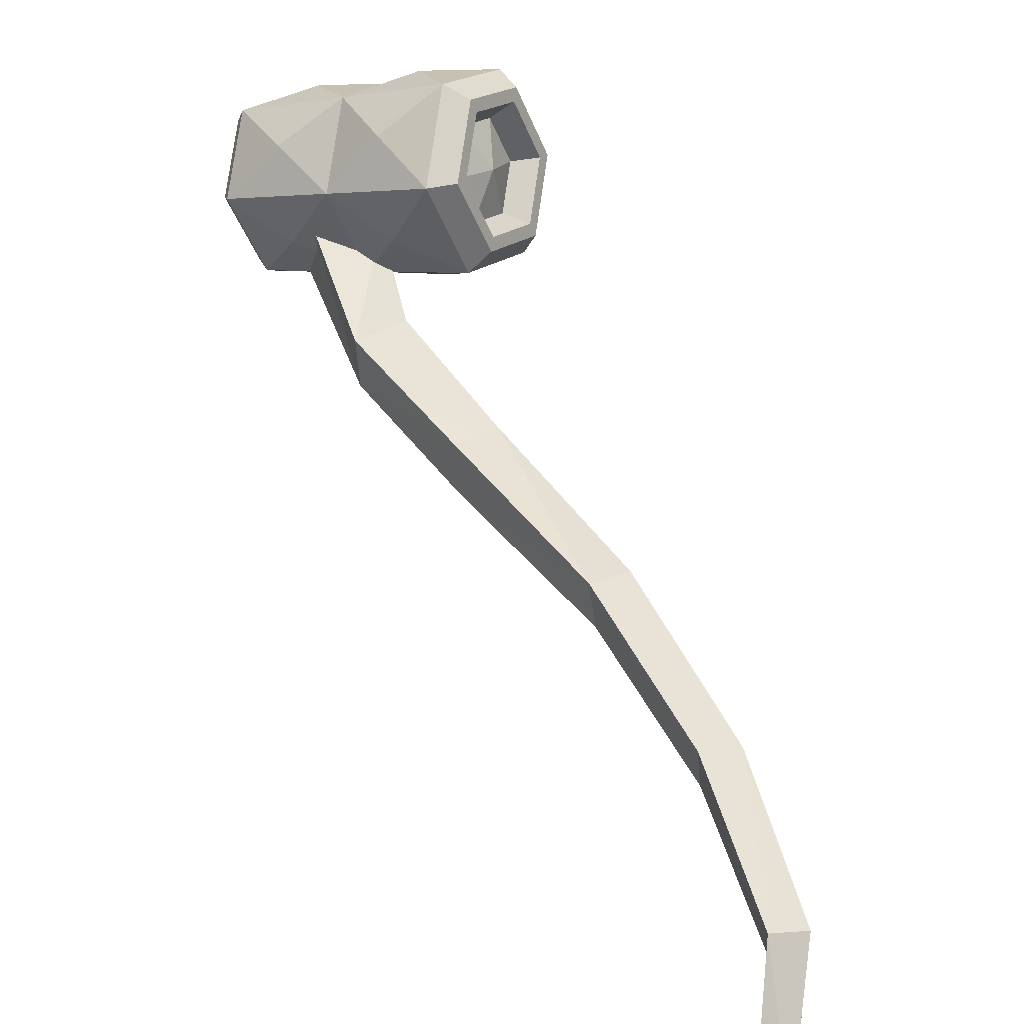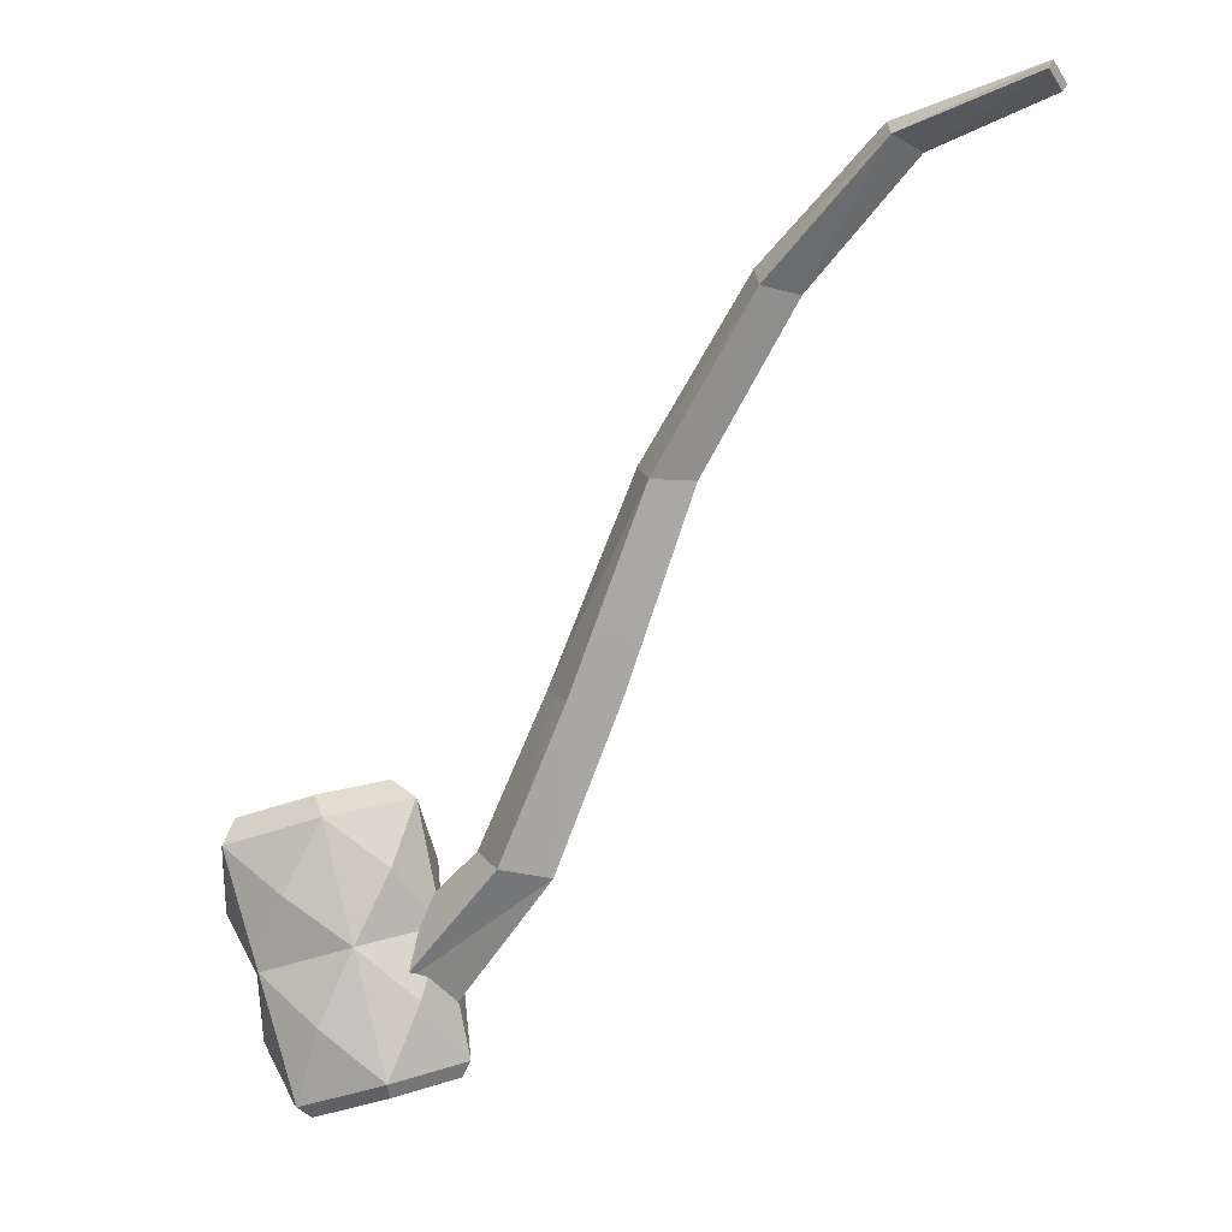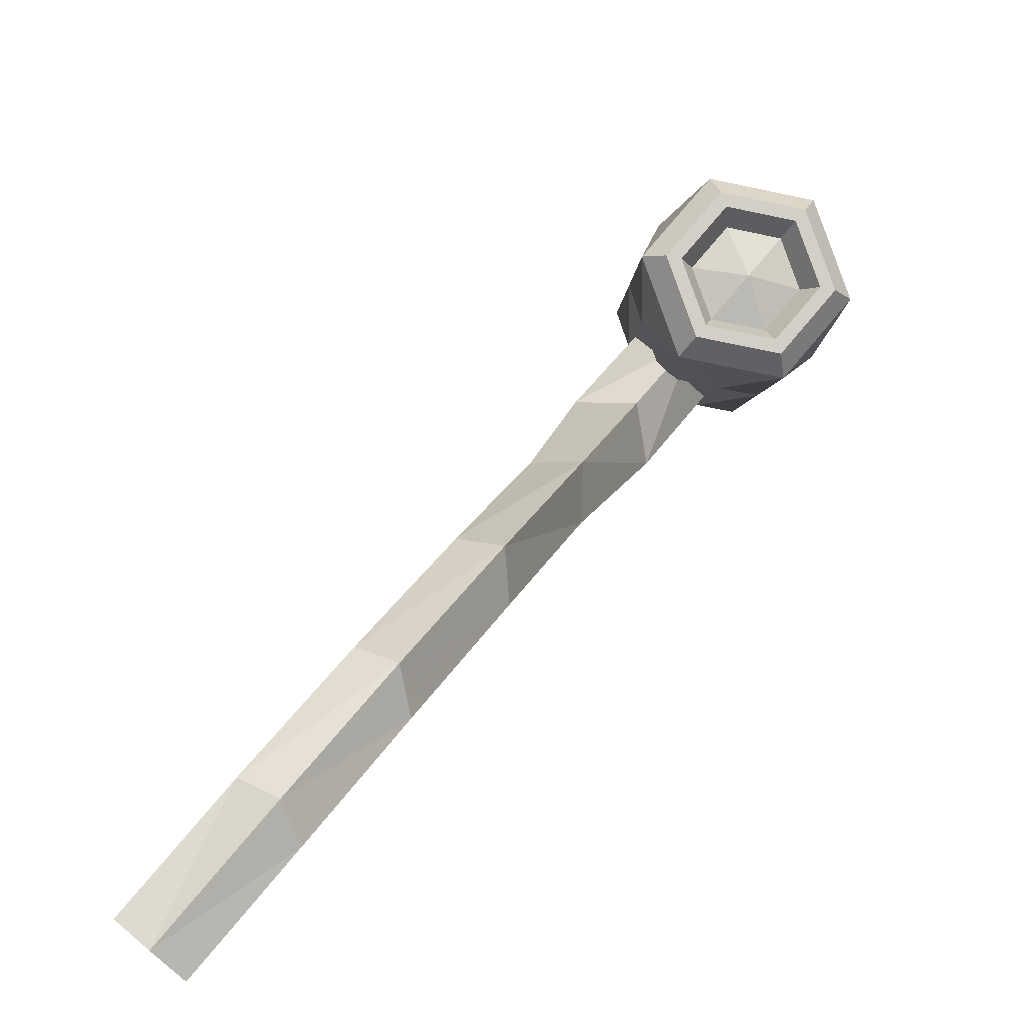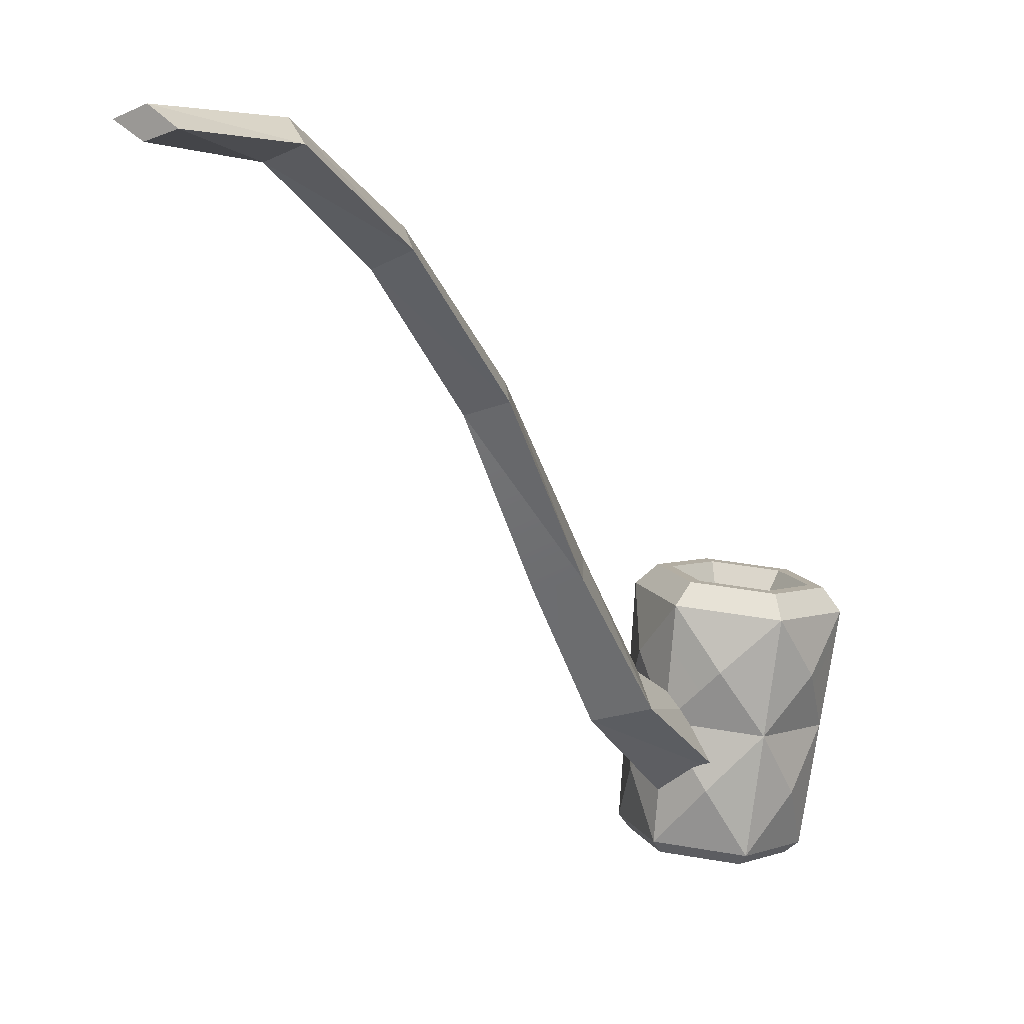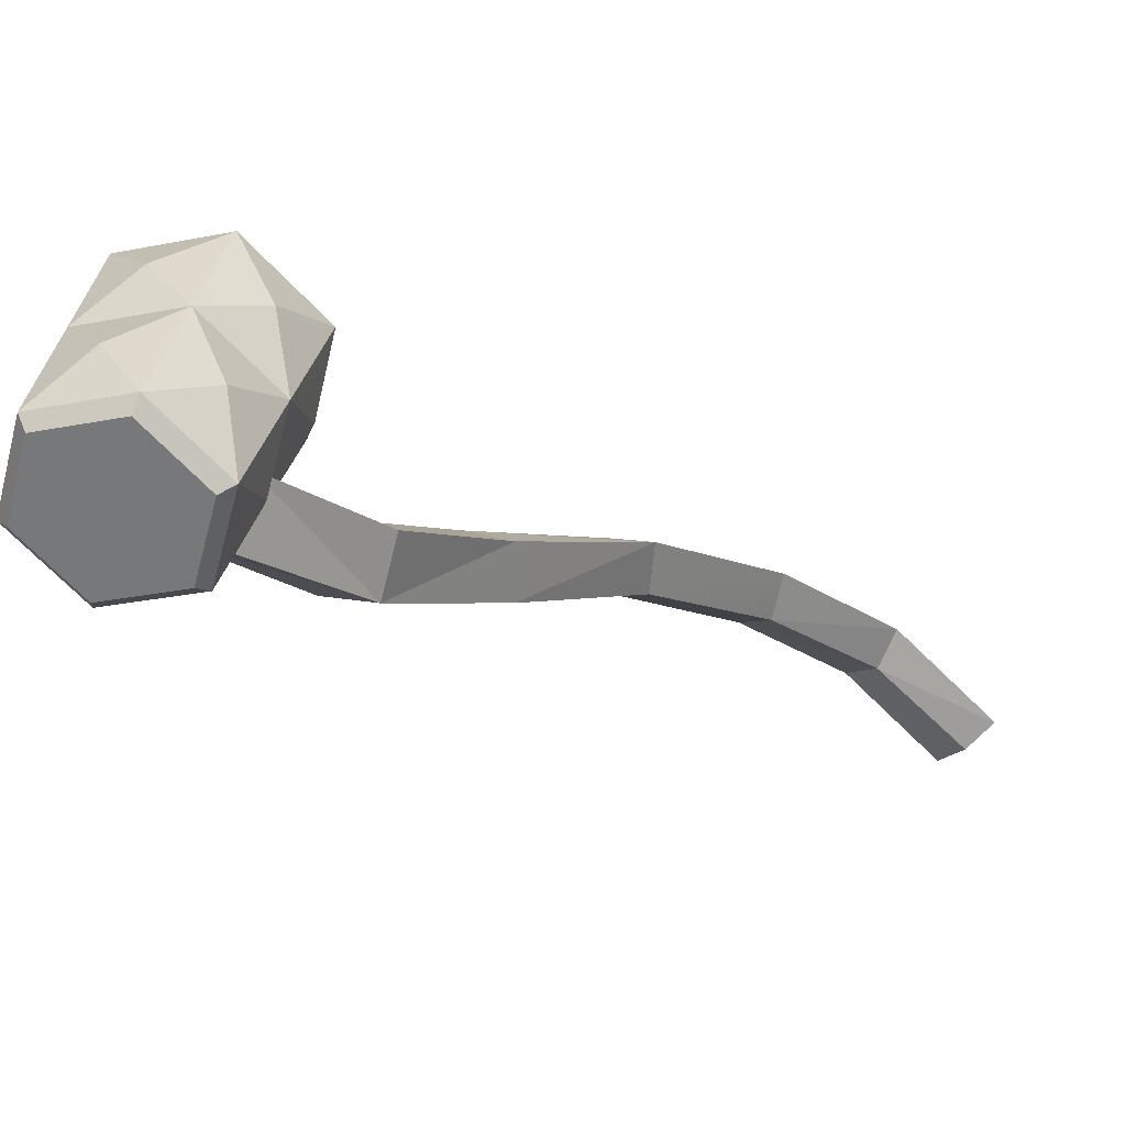
<metadata>
{"format":"obj","ext":"obj","renderer":"f3d","projection":"perspective","resolution":1024,"background":"white","views":[{"elev":31.8,"azim":118.3,"up":"+Z"},{"elev":-11.6,"azim":70.5,"up":"+Y"},{"elev":7.4,"azim":173.6,"up":"+Z"},{"elev":-64.9,"azim":173.5,"up":"+Z"},{"elev":15.4,"azim":10.1,"up":"+Z"}]}
</metadata>
<code>
g pipe01
v -0.3513 -0.5844 0.5398
v -0.2179 -0.5449 0.3971
v -0.271 -0.6876 0.4471
v -0.2179 -0.5449 0.3971
v -0.2794 -0.4944 0.2143
v -0.2313 -0.6378 0.2672
v -0.2794 -0.4944 0.2143
v -0.4744 -0.4833 0.1743
v -0.3731 -0.6038 0.144
v -0.4744 -0.4833 0.1743
v -0.6079 -0.5228 0.317
v -0.5547 -0.6195 0.2008
v -0.6079 -0.5228 0.317
v -0.5463 -0.5733 0.4998
v -0.5945 -0.6692 0.3807
v -0.5463 -0.5733 0.4998
v -0.3513 -0.5844 0.5398
v -0.4526 -0.7033 0.5039
v -0.2544 -0.8098 0.3158
v -0.4129 -0.8008 0.2832
v -0.3629 -0.8419 0.4318
v -0.3044 -0.7687 0.1672
v -0.4629 -0.7597 0.1347
v -0.5713 -0.7918 0.2507
v -0.5213 -0.8329 0.3992
v -0.3793 -0.3369 0.519
v -0.4129 -0.2836 0.4262
v -0.3064 -0.3153 0.441
v -0.3064 -0.3153 0.441
v -0.4129 -0.2836 0.4262
v -0.34 -0.2877 0.3412
v -0.34 -0.2877 0.3412
v -0.4129 -0.2836 0.4262
v -0.4465 -0.2817 0.3193
v -0.4465 -0.2817 0.3193
v -0.4129 -0.2836 0.4262
v -0.5194 -0.3032 0.3973
v -0.5194 -0.3032 0.3973
v -0.4129 -0.2836 0.4262
v -0.4858 -0.3308 0.4971
v -0.4858 -0.3308 0.4971
v -0.4129 -0.2836 0.4262
v -0.3793 -0.3369 0.519
v -0.3478 -0.3569 0.6139
v -0.5539 -0.3452 0.5716
v -0.3606 -0.3032 0.588
v -0.5263 -0.2938 0.554
v -0.3606 -0.3032 0.588
v -0.2472 -0.2697 0.4667
v -0.3478 -0.3569 0.6139
v -0.2068 -0.3152 0.463
v -0.2472 -0.2697 0.4667
v -0.2995 -0.2267 0.3114
v -0.2068 -0.3152 0.463
v -0.2718 -0.2617 0.2698
v -0.2995 -0.2267 0.3114
v -0.4652 -0.2173 0.2774
v -0.2718 -0.2617 0.2698
v -0.4779 -0.25 0.2275
v -0.4652 -0.2173 0.2774
v -0.5786 -0.2509 0.3987
v -0.4779 -0.25 0.2275
v -0.619 -0.2918 0.3784
v -0.5786 -0.2509 0.3987
v -0.5263 -0.2938 0.554
v -0.619 -0.2918 0.3784
v -0.5539 -0.3452 0.5716
v -0.3549 -0.8239 0.4624
v -0.229 -0.7867 0.3278
v -0.3629 -0.8419 0.4318
v -0.2544 -0.8098 0.3158
v -0.3629 -0.8419 0.4318
v -0.5213 -0.8329 0.3992
v -0.3549 -0.8239 0.4624
v -0.5387 -0.8135 0.4246
v -0.229 -0.7867 0.3278
v -0.287 -0.7391 0.1554
v -0.2544 -0.8098 0.3158
v -0.3044 -0.7687 0.1672
v -0.287 -0.7391 0.1554
v -0.4709 -0.7286 0.1177
v -0.3044 -0.7687 0.1672
v -0.4629 -0.7597 0.1347
v -0.4709 -0.7286 0.1177
v -0.5967 -0.7659 0.2523
v -0.4629 -0.7597 0.1347
v -0.5713 -0.7918 0.2507
v -0.5967 -0.7659 0.2523
v -0.5387 -0.8135 0.4246
v -0.5713 -0.7918 0.2507
v -0.5213 -0.8329 0.3992
v -0.3606 -0.3032 0.588
v -0.3699 -0.2955 0.5603
v -0.2472 -0.2697 0.4667
v -0.2768 -0.268 0.4606
v -0.2995 -0.2267 0.3114
v -0.3197 -0.2327 0.333
v -0.4652 -0.2173 0.2774
v -0.4558 -0.225 0.3051
v -0.5786 -0.2509 0.3987
v -0.549 -0.2525 0.4047
v -0.5263 -0.2938 0.554
v -0.506 -0.2878 0.5323
v -0.3699 -0.2955 0.5603
v -0.3793 -0.3369 0.519
v -0.2768 -0.268 0.4606
v -0.3064 -0.3153 0.441
v -0.2768 -0.268 0.4606
v -0.3064 -0.3153 0.441
v -0.3197 -0.2327 0.333
v -0.34 -0.2877 0.3412
v -0.3197 -0.2327 0.333
v -0.34 -0.2877 0.3412
v -0.4558 -0.225 0.3051
v -0.4465 -0.2817 0.3193
v -0.4558 -0.225 0.3051
v -0.4465 -0.2817 0.3193
v -0.549 -0.2525 0.4047
v -0.5194 -0.3032 0.3973
v -0.549 -0.2525 0.4047
v -0.5194 -0.3032 0.3973
v -0.506 -0.2878 0.5323
v -0.4858 -0.3308 0.4971
v -0.506 -0.2878 0.5323
v -0.4858 -0.3308 0.4971
v -0.3699 -0.2955 0.5603
v -0.3793 -0.3369 0.519
v -0.4779 -0.25 0.2275
v -0.619 -0.2918 0.3784
v -0.563 -0.3811 0.2589
v -0.2718 -0.2617 0.2698
v -0.4779 -0.25 0.2275
v -0.3708 -0.3645 0.1987
v -0.2068 -0.3152 0.463
v -0.2718 -0.2617 0.2698
v -0.2206 -0.4006 0.3292
v -0.3478 -0.3569 0.6139
v -0.2068 -0.3152 0.463
v -0.2627 -0.4532 0.5197
v -0.5539 -0.3452 0.5716
v -0.3478 -0.3569 0.6139
v -0.455 -0.4699 0.5798
v -0.619 -0.2918 0.3784
v -0.5539 -0.3452 0.5716
v -0.6051 -0.4338 0.4494
v 0.6853 0.8802 -0.5992
v 0.7399 0.8409 -0.559
v 0.7399 0.8966 -0.5436
v 0.7945 0.854 -0.5044
v -0.2061 -0.3652 0.1712
v -0.2285 -0.3775 0.04886
v -0.05906 -0.08516 0.08619
v -0.2285 -0.3775 0.04886
v -0.05617 -0.0781 -0.02807
v -0.05906 -0.08516 0.08619
v -0.2285 -0.3775 0.04886
v -0.1174 -0.4198 0.05451
v -0.05617 -0.0781 -0.02807
v 0.03214 -0.1129 -0.02527
v 0.1997 0.2573 -0.1064
v -0.2061 -0.3652 0.1712
v -0.05906 -0.08516 0.08619
v -0.08939 -0.4109 0.1696
v 0.03545 -0.1217 0.0816
v -0.08939 -0.4109 0.1696
v 0.03545 -0.1217 0.0816
v -0.1174 -0.4198 0.05451
v 0.03545 -0.1217 0.0816
v 0.03214 -0.1129 -0.02527
v -0.1174 -0.4198 0.05451
v 0.2118 0.2495 -0.009246
v 0.3371 0.6121 -0.1606
v 0.3181 0.6066 -0.2539
v 0.5374 0.8326 -0.3282
v 0.3181 0.6066 -0.2539
v 0.5045 0.8173 -0.4084
v 0.5374 0.8326 -0.3282
v 0.3851 0.5562 -0.2311
v 0.5689 0.7712 -0.3815
v 0.3181 0.6066 -0.2539
v 0.5689 0.7712 -0.3815
v 0.5045 0.8173 -0.4084
v 0.3181 0.6066 -0.2539
v 0.4069 0.5584 -0.142
v 0.3371 0.6121 -0.1606
v 0.6037 0.7828 -0.3044
v 0.3371 0.6121 -0.1606
v 0.5374 0.8326 -0.3282
v 0.6037 0.7828 -0.3044
v 0.4069 0.5584 -0.142
v 0.6037 0.7828 -0.3044
v 0.3851 0.5562 -0.2311
v 0.6037 0.7828 -0.3044
v 0.5689 0.7712 -0.3815
v 0.3851 0.5562 -0.2311
v -0.05906 -0.08516 0.08619
v -0.05617 -0.0781 -0.02807
v 0.1301 0.2921 -0.01757
v -0.05617 -0.0781 -0.02807
v 0.1225 0.2978 -0.1204
v 0.1301 0.2921 -0.01757
v 0.1997 0.2573 -0.1064
v 0.1225 0.2978 -0.1204
v -0.05617 -0.0781 -0.02807
v 0.03545 -0.1217 0.0816
v -0.05906 -0.08516 0.08619
v 0.2118 0.2495 -0.009246
v -0.05906 -0.08516 0.08619
v 0.1301 0.2921 -0.01757
v 0.2118 0.2495 -0.009246
v 0.2118 0.2495 -0.009246
v 0.1997 0.2573 -0.1064
v 0.03214 -0.1129 -0.02527
v 0.1301 0.2921 -0.01757
v 0.1225 0.2978 -0.1204
v 0.3371 0.6121 -0.1606
v 0.3181 0.6066 -0.2539
v 0.1997 0.2573 -0.1064
v 0.3851 0.5562 -0.2311
v 0.1225 0.2978 -0.1204
v 0.3851 0.5562 -0.2311
v 0.3181 0.6066 -0.2539
v 0.1225 0.2978 -0.1204
v 0.2118 0.2495 -0.009246
v 0.4069 0.5584 -0.142
v 0.1997 0.2573 -0.1064
v 0.3851 0.5562 -0.2311
v 0.2118 0.2495 -0.009246
v 0.1301 0.2921 -0.01757
v 0.4069 0.5584 -0.142
v 0.1301 0.2921 -0.01757
v 0.3371 0.6121 -0.1606
v 0.4069 0.5584 -0.142
v 0.5374 0.8326 -0.3282
v 0.5045 0.8173 -0.4084
v 0.7399 0.8966 -0.5436
v 0.5045 0.8173 -0.4084
v 0.6853 0.8802 -0.5992
v 0.7399 0.8966 -0.5436
v 0.5045 0.8173 -0.4084
v 0.5689 0.7712 -0.3815
v 0.6853 0.8802 -0.5992
v 0.5689 0.7712 -0.3815
v 0.7399 0.8409 -0.559
v 0.6853 0.8802 -0.5992
v 0.6037 0.7828 -0.3044
v 0.7945 0.854 -0.5044
v 0.5689 0.7712 -0.3815
v 0.7945 0.854 -0.5044
v 0.7399 0.8409 -0.559
v 0.5689 0.7712 -0.3815
v 0.5374 0.8326 -0.3282
v 0.7399 0.8966 -0.5436
v 0.6037 0.7828 -0.3044
v 0.7399 0.8966 -0.5436
v 0.7945 0.854 -0.5044
v 0.6037 0.7828 -0.3044
v -0.2061 -0.3652 0.1712
v -0.3396 -0.4974 0.285
v -0.2285 -0.3775 0.04886
v -0.3396 -0.4974 0.285
v -0.3986 -0.5778 0.1849
v -0.2285 -0.3775 0.04886
v -0.2285 -0.3775 0.04886
v -0.3986 -0.5778 0.1849
v -0.1174 -0.4198 0.05451
v -0.3986 -0.5778 0.1849
v -0.3194 -0.6805 0.21
v -0.1174 -0.4198 0.05451
v -0.2061 -0.3652 0.1712
v -0.08939 -0.4109 0.1696
v -0.3396 -0.4974 0.285
v -0.08939 -0.4109 0.1696
v -0.2594 -0.6112 0.3056
v -0.3396 -0.4974 0.285
v -0.08939 -0.4109 0.1696
v -0.1174 -0.4198 0.05451
v -0.2594 -0.6112 0.3056
v -0.1174 -0.4198 0.05451
v -0.3194 -0.6805 0.21
v -0.2594 -0.6112 0.3056
v -0.3549 -0.8239 0.4624
v -0.271 -0.6876 0.4471
v -0.229 -0.7867 0.3278
v -0.271 -0.6876 0.4471
v -0.2179 -0.5449 0.3971
v -0.229 -0.7867 0.3278
v -0.2627 -0.4532 0.5197
v -0.2068 -0.3152 0.463
v -0.3549 -0.8239 0.4624
v -0.3513 -0.5844 0.5398
v -0.271 -0.6876 0.4471
v -0.3478 -0.3569 0.6139
v -0.2627 -0.4532 0.5197
v -0.229 -0.7867 0.3278
v -0.2313 -0.6378 0.2672
v -0.287 -0.7391 0.1554
v -0.2313 -0.6378 0.2672
v -0.2794 -0.4944 0.2143
v -0.287 -0.7391 0.1554
v -0.2206 -0.4006 0.3292
v -0.2718 -0.2617 0.2698
v -0.229 -0.7867 0.3278
v -0.2179 -0.5449 0.3971
v -0.2313 -0.6378 0.2672
v -0.2068 -0.3152 0.463
v -0.2206 -0.4006 0.3292
v -0.287 -0.7391 0.1554
v -0.3731 -0.6038 0.144
v -0.4709 -0.7286 0.1177
v -0.3731 -0.6038 0.144
v -0.4744 -0.4833 0.1743
v -0.4709 -0.7286 0.1177
v -0.3708 -0.3645 0.1987
v -0.4779 -0.25 0.2275
v -0.287 -0.7391 0.1554
v -0.2794 -0.4944 0.2143
v -0.3731 -0.6038 0.144
v -0.2718 -0.2617 0.2698
v -0.3708 -0.3645 0.1987
v -0.4709 -0.7286 0.1177
v -0.5547 -0.6195 0.2008
v -0.5967 -0.7659 0.2523
v -0.5547 -0.6195 0.2008
v -0.6079 -0.5228 0.317
v -0.5967 -0.7659 0.2523
v -0.563 -0.3811 0.2589
v -0.619 -0.2918 0.3784
v -0.4709 -0.7286 0.1177
v -0.4744 -0.4833 0.1743
v -0.5547 -0.6195 0.2008
v -0.4779 -0.25 0.2275
v -0.563 -0.3811 0.2589
v -0.5967 -0.7659 0.2523
v -0.5945 -0.6692 0.3807
v -0.5387 -0.8135 0.4246
v -0.5945 -0.6692 0.3807
v -0.5463 -0.5733 0.4998
v -0.5387 -0.8135 0.4246
v -0.6051 -0.4338 0.4494
v -0.5539 -0.3452 0.5716
v -0.5967 -0.7659 0.2523
v -0.6079 -0.5228 0.317
v -0.5945 -0.6692 0.3807
v -0.619 -0.2918 0.3784
v -0.6051 -0.4338 0.4494
v -0.5387 -0.8135 0.4246
v -0.4526 -0.7033 0.5039
v -0.3549 -0.8239 0.4624
v -0.4526 -0.7033 0.5039
v -0.3513 -0.5844 0.5398
v -0.3549 -0.8239 0.4624
v -0.455 -0.4699 0.5798
v -0.3478 -0.3569 0.6139
v -0.5387 -0.8135 0.4246
v -0.5463 -0.5733 0.4998
v -0.4526 -0.7033 0.5039
v -0.5539 -0.3452 0.5716
v -0.455 -0.4699 0.5798
v -0.4744 -0.4833 0.1743
v -0.563 -0.3811 0.2589
v -0.6079 -0.5228 0.317
v -0.2794 -0.4944 0.2143
v -0.3708 -0.3645 0.1987
v -0.4744 -0.4833 0.1743
v -0.2179 -0.5449 0.3971
v -0.2206 -0.4006 0.3292
v -0.2794 -0.4944 0.2143
v -0.3513 -0.5844 0.5398
v -0.2627 -0.4532 0.5197
v -0.2179 -0.5449 0.3971
v -0.5463 -0.5733 0.4998
v -0.455 -0.4699 0.5798
v -0.3513 -0.5844 0.5398
v -0.6079 -0.5228 0.317
v -0.6051 -0.4338 0.4494
v -0.5463 -0.5733 0.4998
g pipe01_0
f 3 2 1
f 6 5 4
f 9 8 7
f 12 11 10
f 15 14 13
f 18 17 16
f 21 20 19
f 19 20 22
f 22 20 23
f 23 20 24
f 24 20 25
f 25 20 21
f 28 27 26
f 31 30 29
f 34 33 32
f 37 36 35
f 40 39 38
f 43 42 41
f 46 45 44
f 46 47 45
f 50 49 48
f 50 51 49
f 54 53 52
f 54 55 53
f 58 57 56
f 58 59 57
f 62 61 60
f 62 63 61
f 66 65 64
f 66 67 65
f 70 69 68
f 70 71 69
f 74 73 72
f 74 75 73
f 78 77 76
f 78 79 77
f 82 81 80
f 82 83 81
f 86 85 84
f 86 87 85
f 90 89 88
f 90 91 89
f 94 93 92
f 94 95 93
f 96 95 94
f 96 97 95
f 98 97 96
f 98 99 97
f 100 99 98
f 100 101 99
f 102 101 100
f 102 103 101
f 92 103 102
f 92 93 103
f 106 105 104
f 106 107 105
f 110 109 108
f 110 111 109
f 114 113 112
f 114 115 113
f 118 117 116
f 118 119 117
f 122 121 120
f 122 123 121
f 126 125 124
f 126 127 125
f 130 129 128
f 133 132 131
f 136 135 134
f 139 138 137
f 142 141 140
f 145 144 143
f 148 147 146
f 149 147 148
f 152 151 150
f 155 154 153
f 158 157 156
f 158 159 157
f 158 160 159
f 163 162 161
f 163 164 162
f 167 166 165
f 170 169 168
f 169 171 168
f 174 173 172
f 177 176 175
f 180 179 178
f 183 182 181
f 186 185 184
f 189 188 187
f 192 191 190
f 195 194 193
f 198 197 196
f 201 200 199
f 204 203 202
f 207 206 205
f 210 209 208
f 213 212 211
f 216 215 214
f 216 217 215
f 220 219 218
f 223 222 221
f 226 225 224
f 226 227 225
f 230 229 228
f 233 232 231
f 236 235 234
f 239 238 237
f 242 241 240
f 245 244 243
f 248 247 246
f 251 250 249
f 254 253 252
f 257 256 255
f 260 259 258
f 263 262 261
f 266 265 264
f 269 268 267
f 272 271 270
f 275 274 273
f 278 277 276
f 281 280 279
f 284 283 282
f 287 286 285
f 286 289 288
f 292 291 290
f 294 293 291
f 297 296 295
f 300 299 298
f 299 302 301
f 305 304 303
f 307 306 304
f 310 309 308
f 313 312 311
f 312 315 314
f 318 317 316
f 320 319 317
f 323 322 321
f 326 325 324
f 325 328 327
f 331 330 329
f 333 332 330
f 336 335 334
f 339 338 337
f 338 341 340
f 344 343 342
f 346 345 343
f 349 348 347
f 352 351 350
f 351 354 353
f 357 356 355
f 359 358 356
f 362 361 360
f 365 364 363
f 368 367 366
f 371 370 369
f 374 373 372
f 377 376 375

</code>
